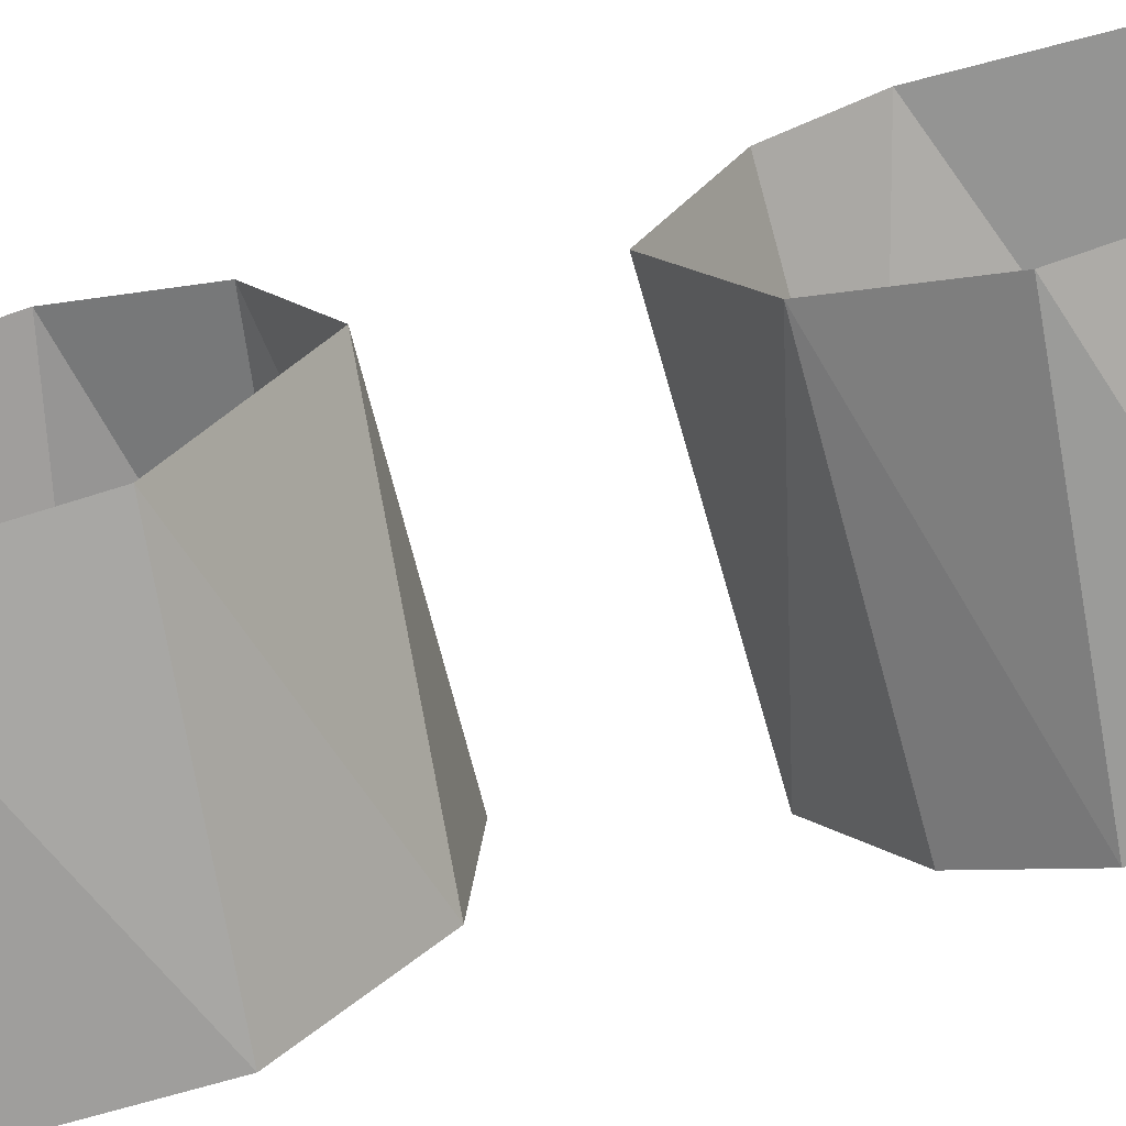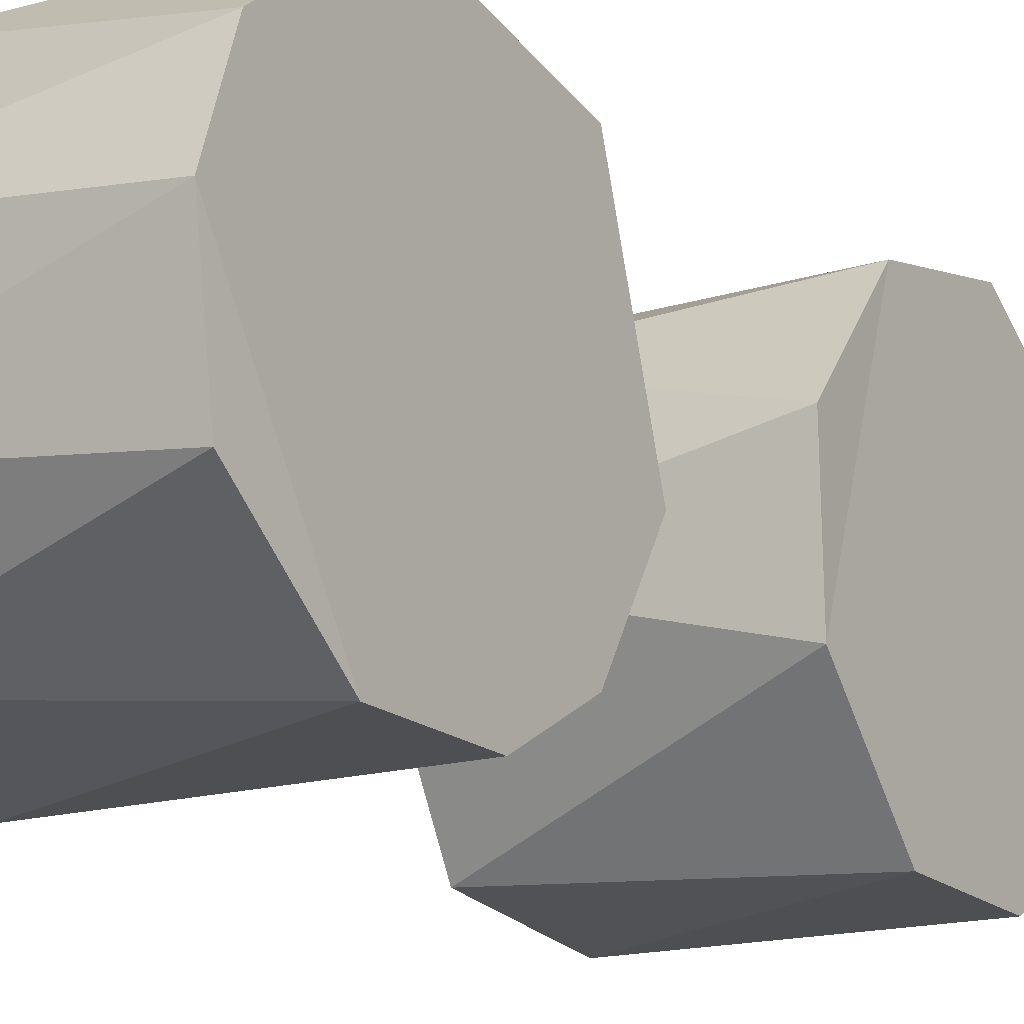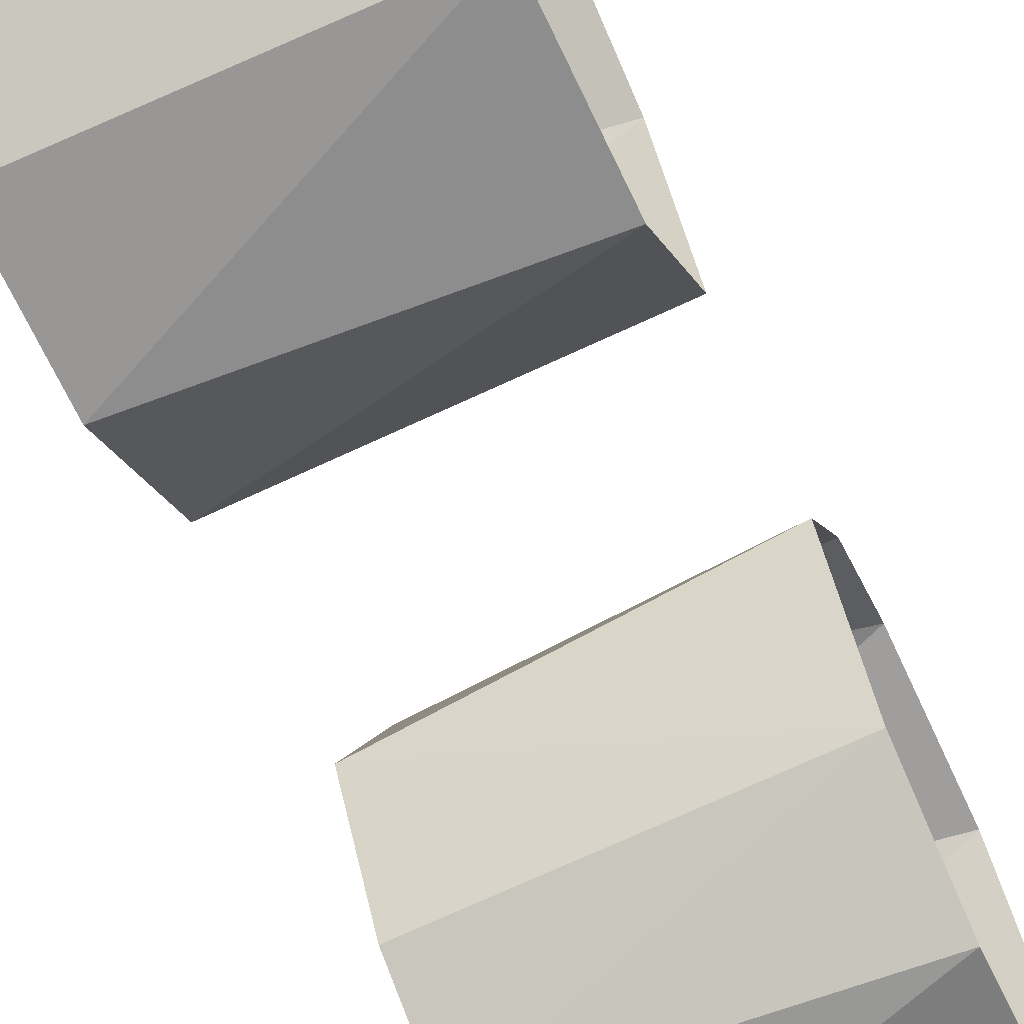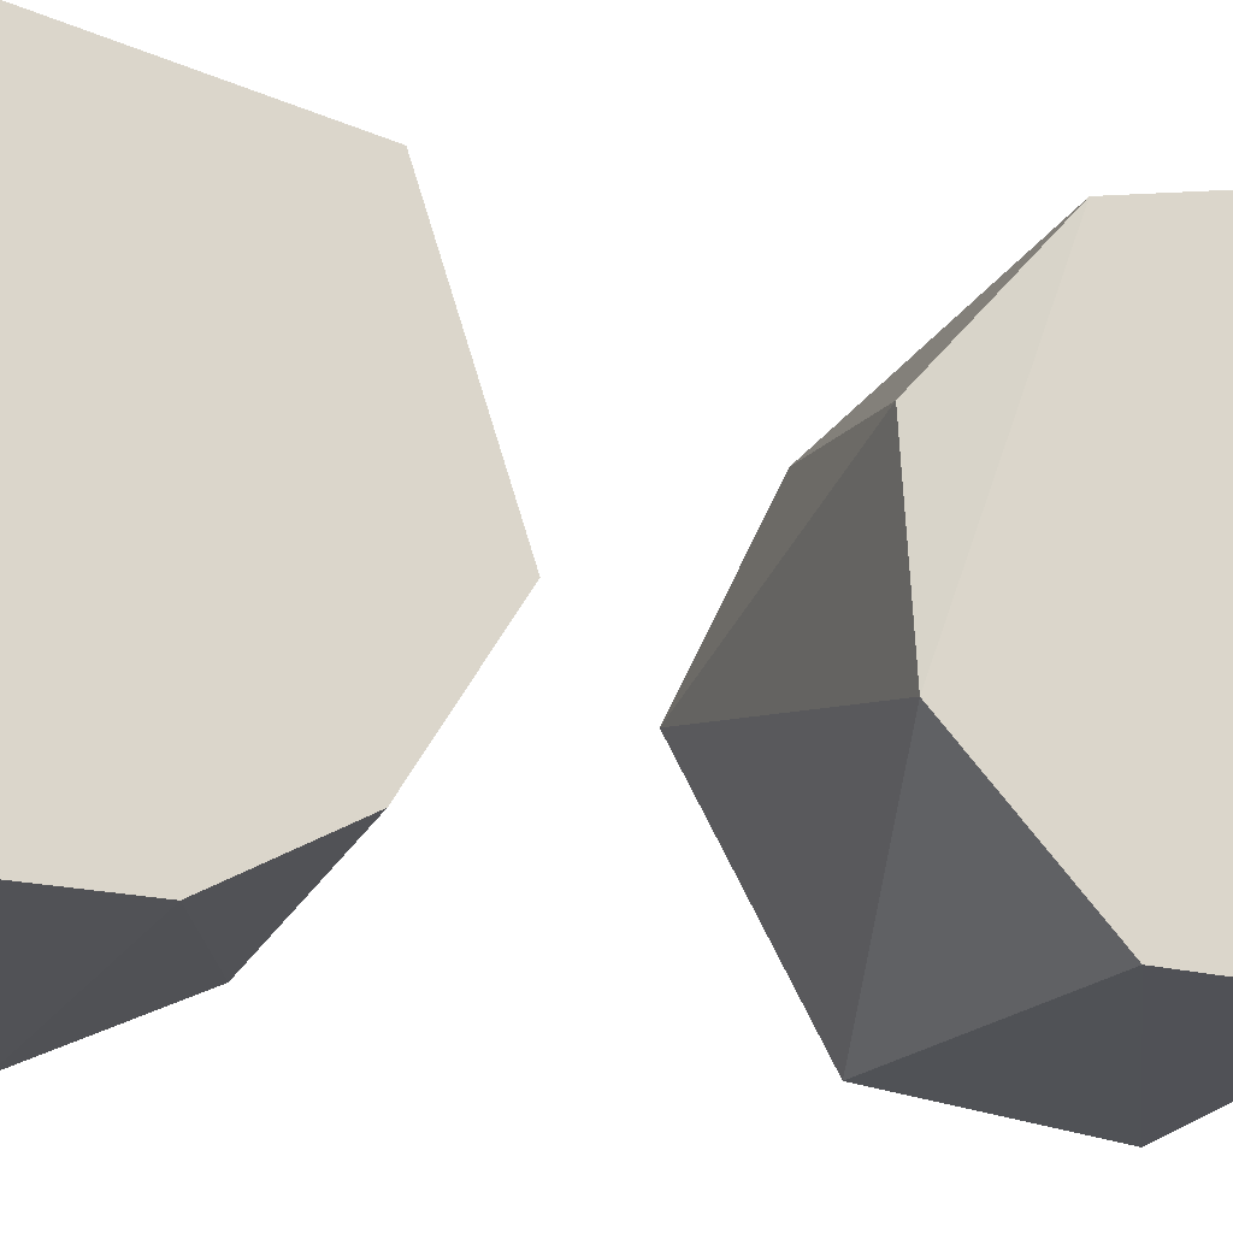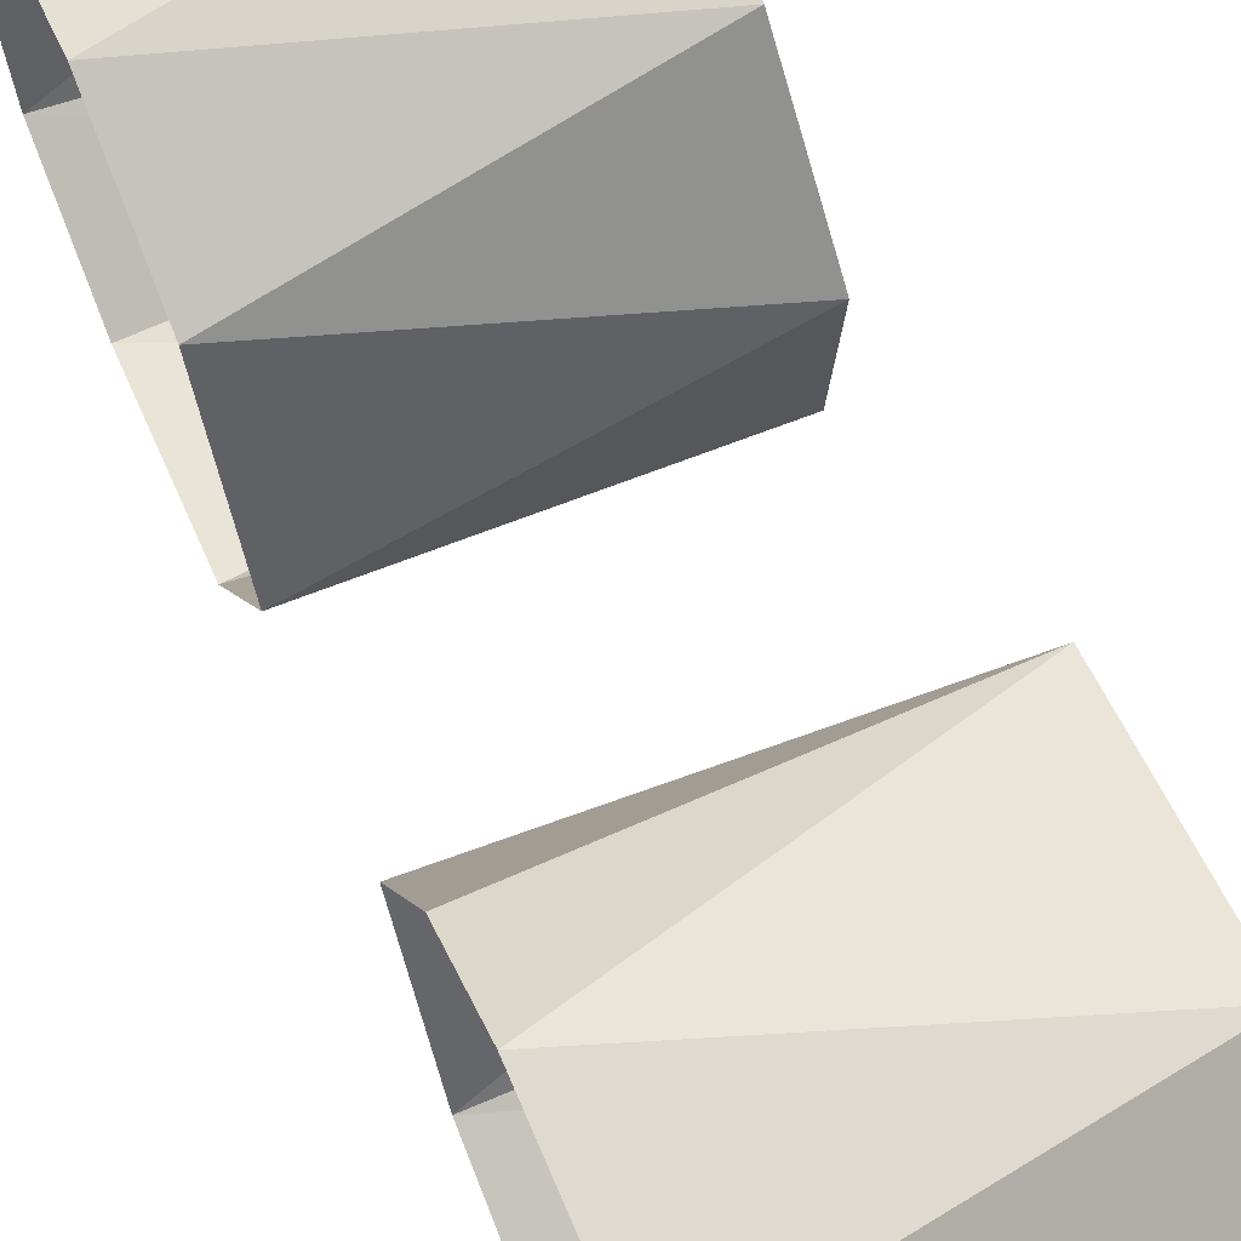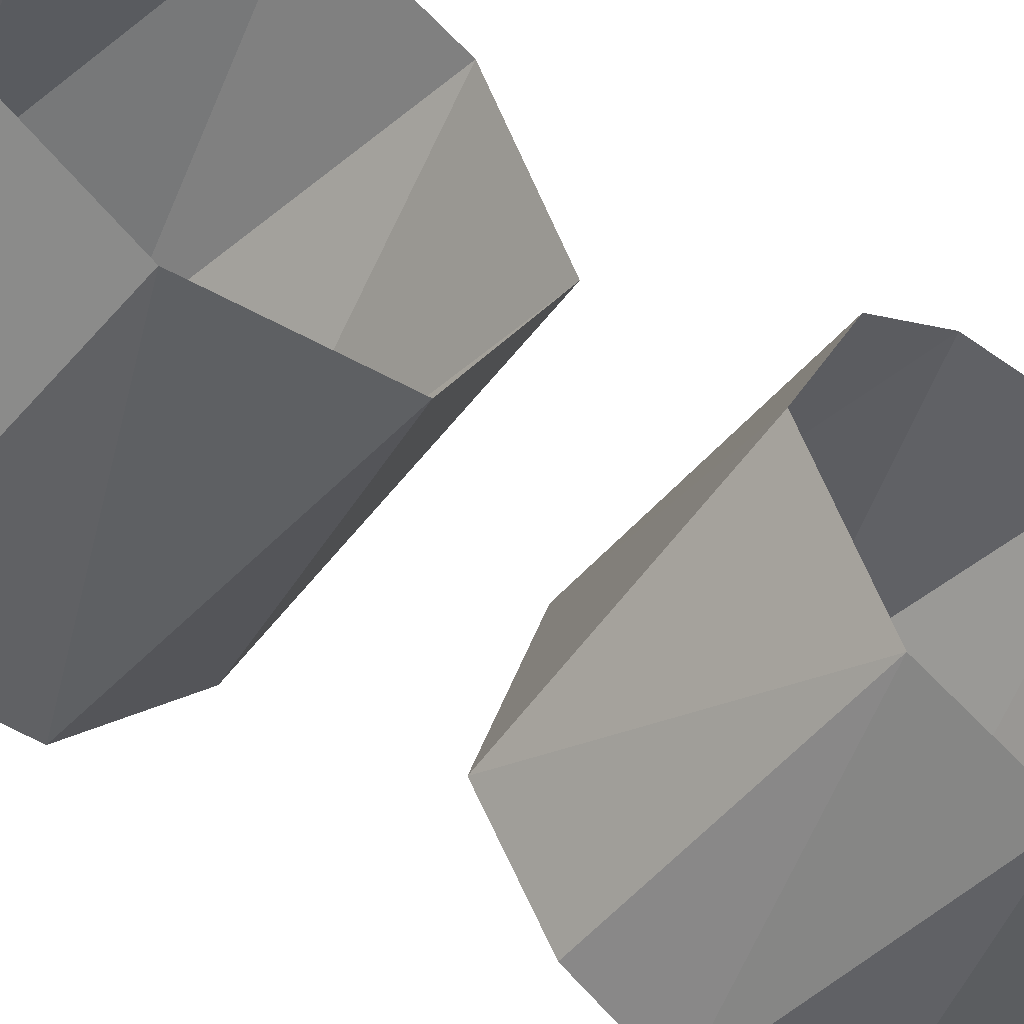
<metadata>
{"format":"obj","ext":"obj","renderer":"f3d","projection":"perspective","resolution":1024,"background":"white","views":[{"elev":-70.2,"azim":-74.9,"up":"+Z"},{"elev":-15.4,"azim":32.9,"up":"+Z"},{"elev":-70.8,"azim":-155.0,"up":"+Z"},{"elev":-19.3,"azim":72.4,"up":"+Z"},{"elev":67.6,"azim":-23.3,"up":"+Z"},{"elev":-49.9,"azim":-127.6,"up":"+Z"}]}
</metadata>
<code>
v  -3.714e-10 -0.009379 -0.00793
v  -0.01212 -0.01041 -0.008184
v  -0.01212 -0.005832 -0.006021
v  -3.714e-10 -0.005873 -0.006004
v  -4.763e-06 -0.003202 -0.001575
v  -0.01213 -0.002943 0.0001213
v  5.18e-07 -0.005739 0.006321
v  -0.01212 -0.005707 0.005865
v  -0.01212 -0.009001 0.00778
v  -6.216e-07 -0.01349 0.008165
v  -0.01212 -0.01514 0.007565
v  -3.714e-10 -0.01826 0.0045
v  -0.01212 -0.01943 0.002156
v  -3.714e-10 -0.01957 0.0008095
v  -0.01212 -0.01914 -0.002734
v  -0.0001273 -0.01869 -0.003975
v  -0.01212 -0.01634 -0.00665
v  -3.322e-07 -0.0143 -0.007767
v  0.000108 0.003458 0.002515
v  -0.01213 0.002957 7.543e-06
v  -3.712e-10 0.003832 -0.003058
v  -0.01212 0.006789 -0.007052
v  3.477e-06 0.00793 -0.007634
v  -0.01212 0.01325 -0.007971
v  -3.714e-10 0.01352 -0.007915
v  -0.01212 0.01774 -0.005425
v  -3.714e-10 0.01699 -0.006004
v  9.952e-07 0.01976 -0.0008046
v  -0.01211 0.01964 0.001496
v  -3.714e-10 0.01806 0.004792
v  -0.01213 0.01639 0.00656
v  2.197e-07 0.01314 0.008204
v  -0.01211 0.01072 0.008299
v  -3.714e-10 0.007472 0.007159
v  -0.01212 0.005832 0.006021
g <STL_BINARY>
f 1 2 3
f 1 3 4
f 4 3 5
f 5 3 6
f 5 6 7
f 6 8 7
f 7 8 9
f 7 9 10
f 10 9 11
f 10 11 12
f 12 11 13
f 12 13 14
f 14 13 15
f 14 15 16
f 16 15 17
f 16 17 18
f 18 17 2
f 18 2 1
f 7 10 18
f 14 18 12
f 14 16 18
f 1 4 18
f 18 4 5
f 5 7 18
f 18 10 12
f 19 20 21
f 20 22 21
f 21 22 23
f 23 22 24
f 23 24 25
f 25 24 26
f 25 26 27
f 27 26 28
f 28 26 29
f 28 29 30
f 30 29 31
f 30 31 32
f 32 31 33
f 32 33 34
f 34 33 35
f 34 35 19
f 19 35 20
f 25 27 21
f 30 32 21
f 21 27 28
f 25 21 23
f 21 28 30
f 21 32 34
f 34 19 21

</code>
